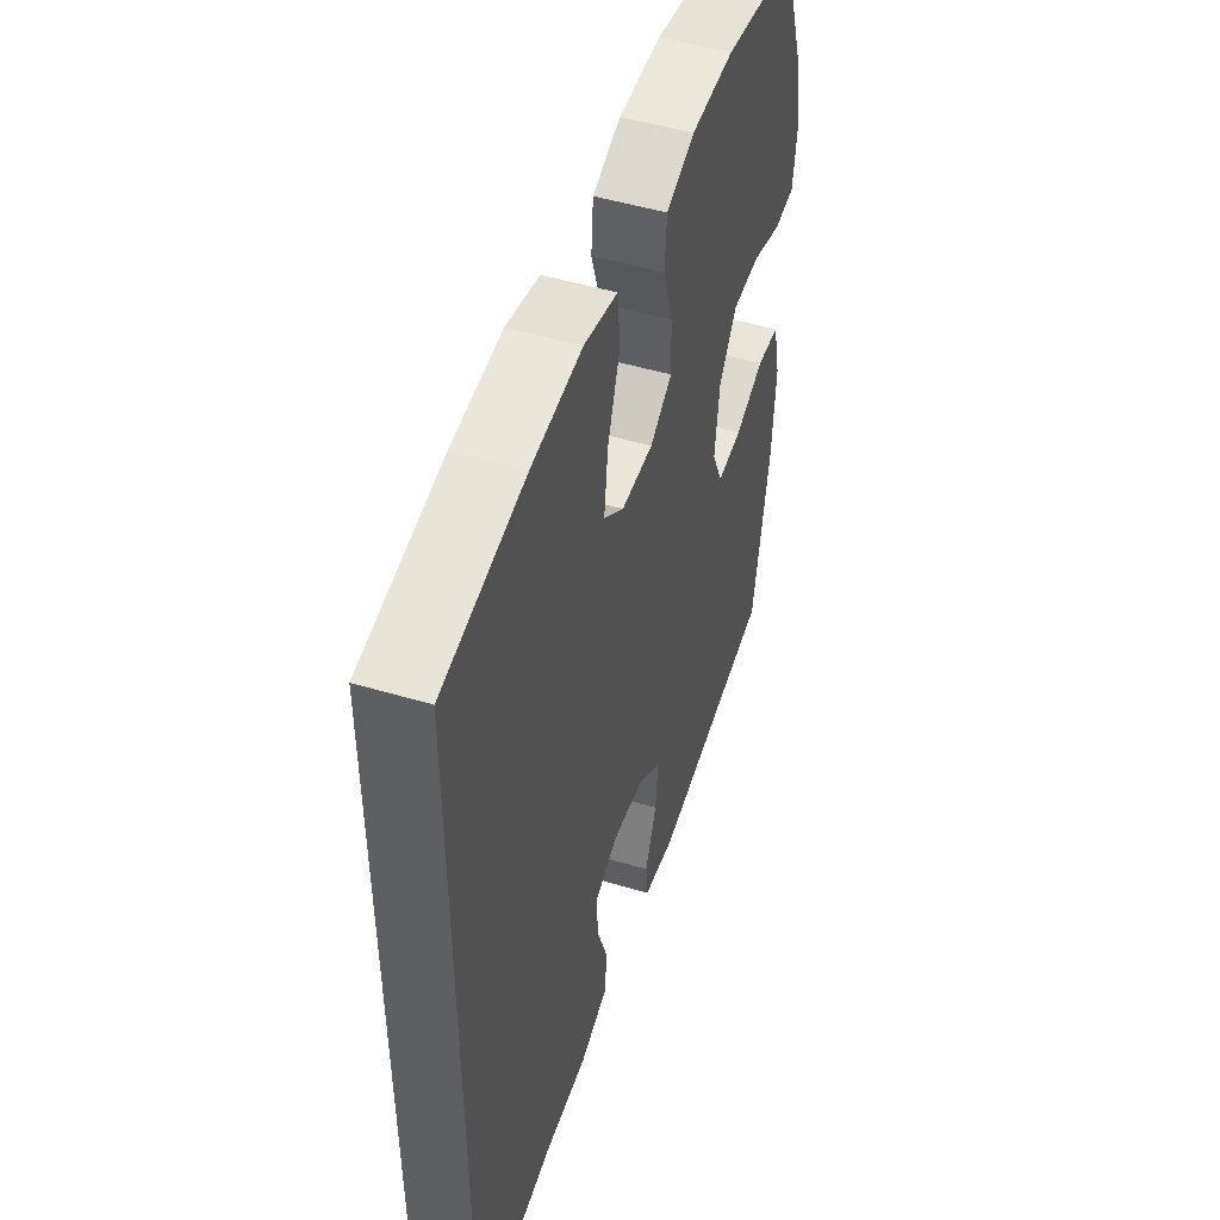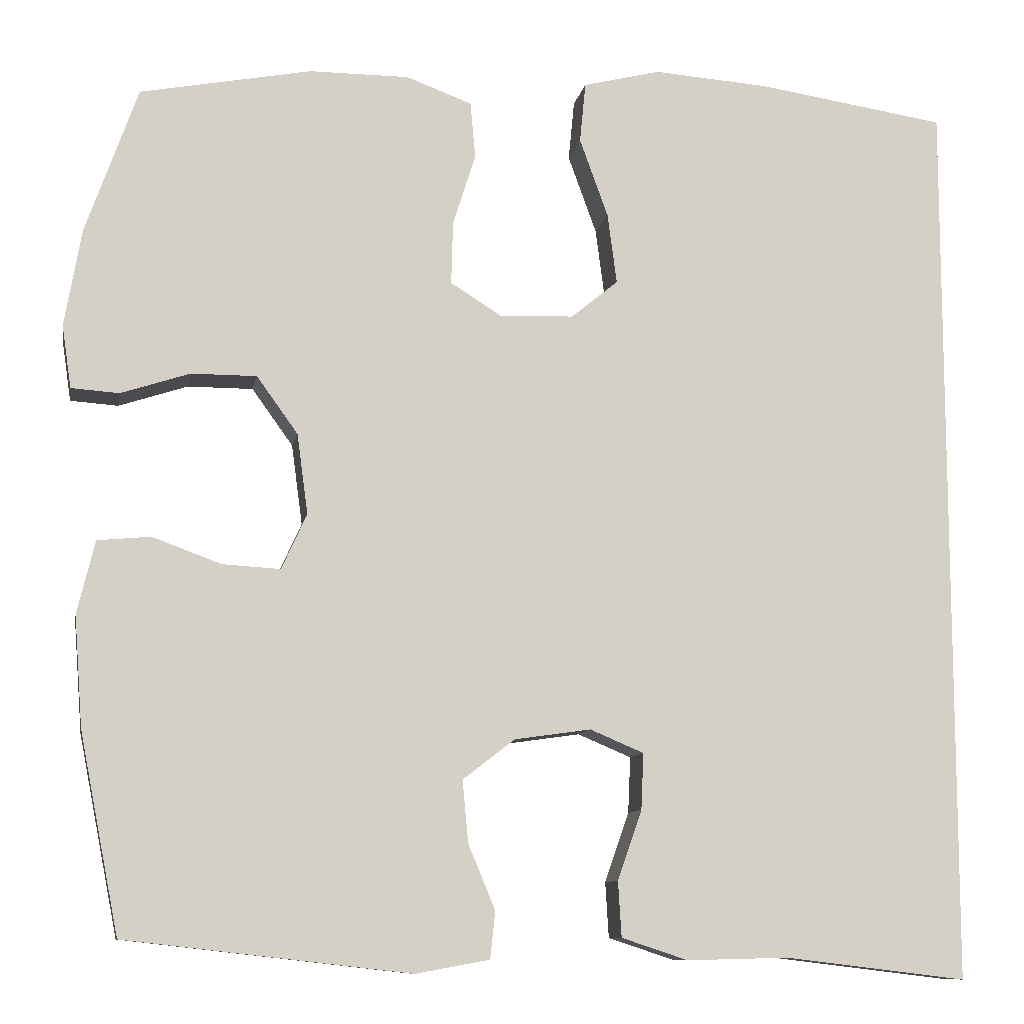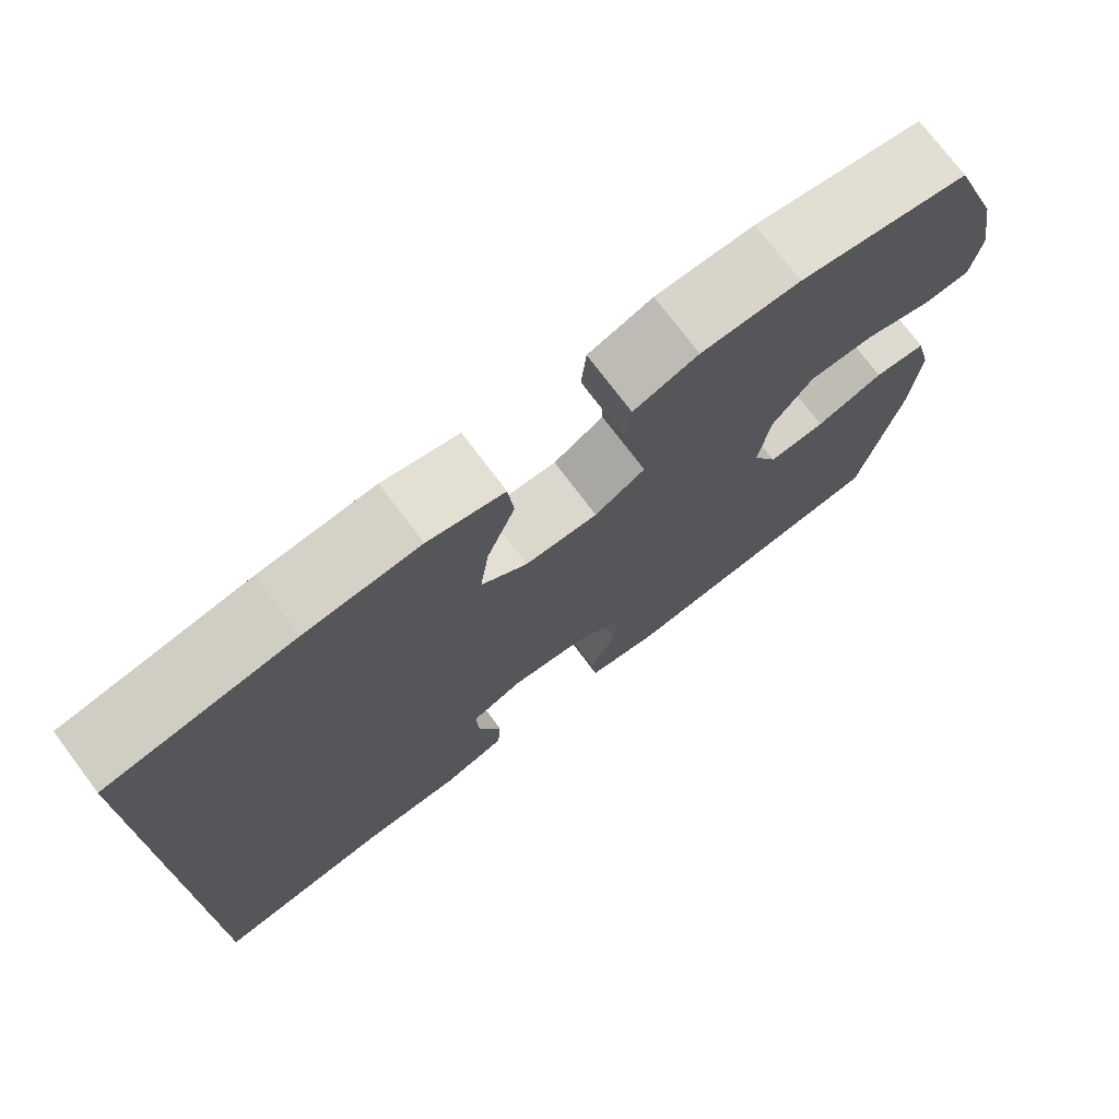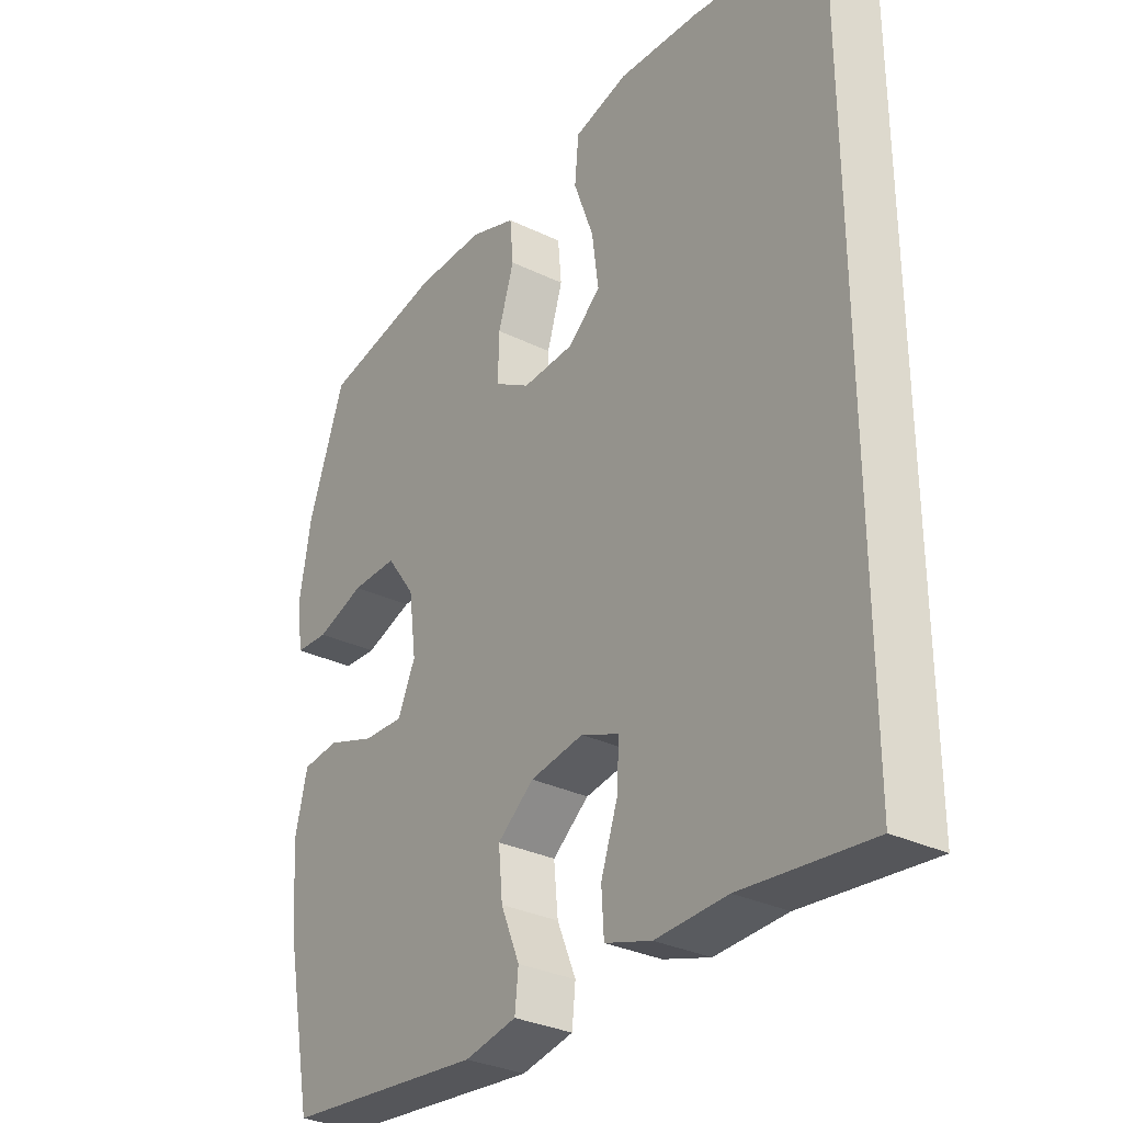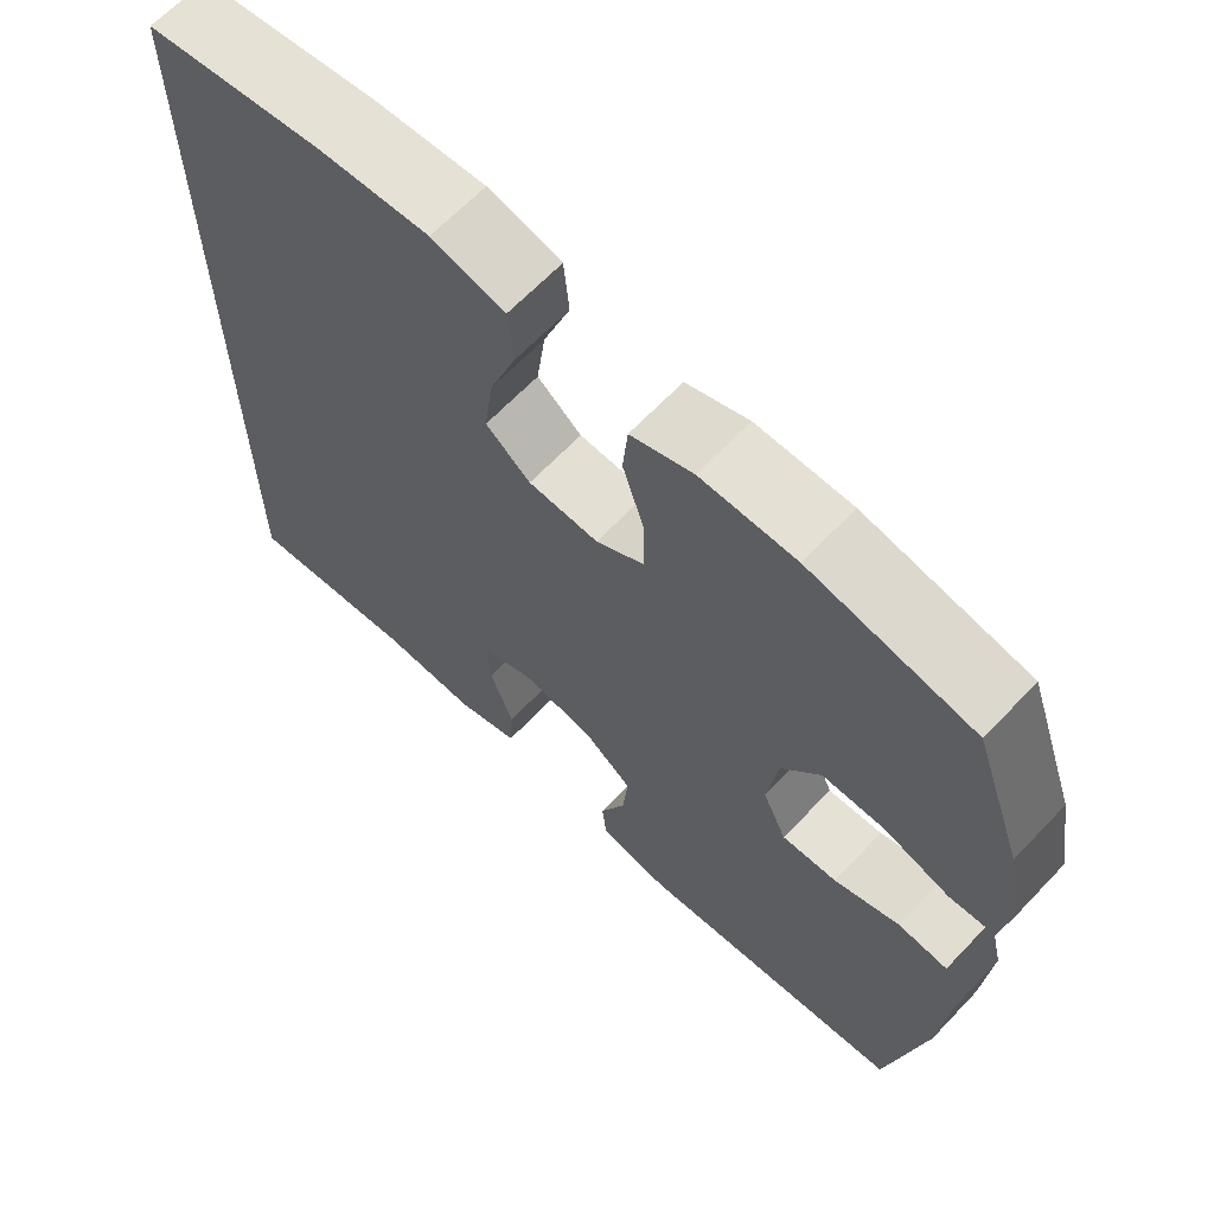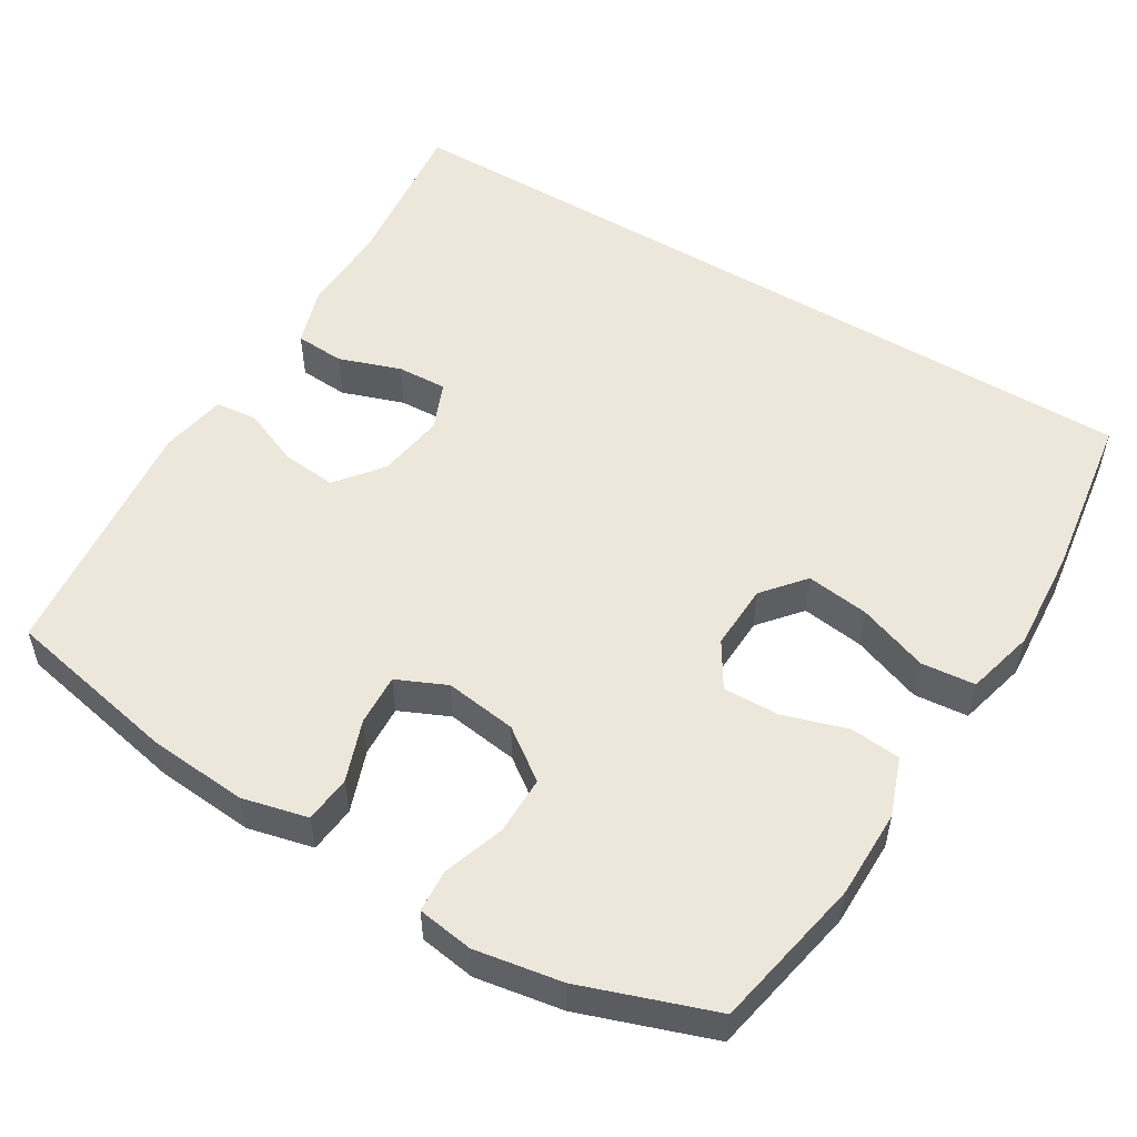
<metadata>
{"format":"obj","ext":"obj","renderer":"f3d","projection":"perspective","resolution":1024,"background":"white","views":[{"elev":50.0,"azim":108.1,"up":"+Z"},{"elev":-9.9,"azim":-10.2,"up":"+Z"},{"elev":74.9,"azim":143.0,"up":"+Z"},{"elev":-31.5,"azim":55.6,"up":"+Z"},{"elev":65.5,"azim":-136.4,"up":"+Z"},{"elev":53.0,"azim":-58.6,"up":"+Y"}]}
</metadata>
<code>
v -0.5 0.07 -0.5
v -0.547 0.07 -0.263
v -0.557 0.07 -0.132
v -0.536 0.07 -0.045
v -0.473 0.07 -0.039
v -0.391 0.07 -0.069
v -0.322 0.07 -0.073
v -0.292 0.07 -0.007
v -0.305 0.07 0.089
v -0.354 0.07 0.157
v -0.432 0.07 0.157
v -0.514 0.07 0.13
v -0.571 0.07 0.134
v -0.582 0.07 0.209
v -0.562 0.07 0.325
v -0.5 0.07 0.5
v -0.296 0.07 0.539
v -0.177 0.07 0.539
v -0.099 0.07 0.51
v -0.093 0.07 0.442
v -0.12 0.07 0.357
v -0.122 0.07 0.282
v -0.061 0.07 0.244
v 0.027 0.07 0.247
v 0.083 0.07 0.293
v 0.072 0.07 0.377
v 0.038 0.07 0.471
v 0.045 0.07 0.543
v 0.137 0.07 0.566
v 0.275 0.07 0.556
v 0.5 0.07 0.522
v 0.5 0.07 -0.547
v 0.283 0.07 -0.521
v 0.162 0.07 -0.524
v 0.083 0.07 -0.498
v 0.079 0.07 -0.432
v 0.108 0.07 -0.349
v 0.111 0.07 -0.282
v 0.047 0.07 -0.255
v -0.044 0.07 -0.268
v -0.106 0.07 -0.316
v -0.099 0.07 -0.39
v -0.067 0.07 -0.467
v -0.073 0.07 -0.523
v -0.161 0.07 -0.539
v -0.5 0 -0.5
v -0.547 0 -0.263
v -0.557 0 -0.132
v -0.536 0 -0.045
v -0.473 0 -0.039
v -0.391 0 -0.069
v -0.322 0 -0.073
v -0.292 0 -0.007
v -0.305 0 0.089
v -0.354 0 0.157
v -0.432 0 0.157
v -0.514 0 0.13
v -0.571 0 0.134
v -0.582 0 0.209
v -0.562 0 0.325
v -0.5 0 0.5
v -0.296 0 0.539
v -0.177 0 0.539
v -0.099 0 0.51
v -0.093 0 0.442
v -0.12 0 0.357
v -0.122 0 0.282
v -0.061 0 0.244
v 0.027 0 0.247
v 0.083 0 0.293
v 0.072 0 0.377
v 0.038 0 0.471
v 0.045 0 0.543
v 0.137 0 0.566
v 0.275 0 0.556
v 0.5 0 0.522
v 0.5 0 -0.547
v 0.283 0 -0.521
v 0.162 0 -0.524
v 0.083 0 -0.498
v 0.079 0 -0.432
v 0.108 0 -0.349
v 0.111 0 -0.282
v 0.047 0 -0.255
v -0.044 0 -0.268
v -0.106 0 -0.316
v -0.099 0 -0.39
v -0.067 0 -0.467
v -0.073 0 -0.523
v -0.161 0 -0.539
f 42 43 44 45
f 41 42 45 1
f 40 41 1 2
f 39 40 2 3
f 34 35 36 37
f 33 34 37 38
f 32 33 38
f 31 32 38
f 30 31 38 39
f 26 27 28 29
f 25 26 29 30
f 18 19 20 21
f 18 21 22
f 17 18 22
f 16 17 22
f 15 16 22 23
f 11 12 13 14
f 10 11 14 15
f 3 4 5 6
f 3 6 7
f 39 3 7
f 25 30 39
f 24 25 39 7
f 23 24 7 8
f 10 15 23
f 9 10 23
f 8 9 23
f 90 89 88 87
f 46 90 87 86
f 47 46 86 85
f 48 47 85 84
f 82 81 80 79
f 83 82 79 78
f 83 78 77
f 83 77 76
f 84 83 76 75
f 74 73 72 71
f 75 74 71 70
f 66 65 64 63
f 67 66 63
f 67 63 62
f 67 62 61
f 68 67 61 60
f 59 58 57 56
f 60 59 56 55
f 51 50 49 48
f 52 51 48
f 52 48 84
f 84 75 70
f 52 84 70 69
f 53 52 69 68
f 68 60 55
f 68 55 54
f 68 54 53
f 1 46 47 2
f 2 47 48 3
f 3 48 49 4
f 4 49 50 5
f 5 50 51 6
f 6 51 52 7
f 7 52 53 8
f 8 53 54 9
f 9 54 55 10
f 10 55 56 11
f 11 56 57 12
f 12 57 58 13
f 13 58 59 14
f 14 59 60 15
f 15 60 61 16
f 16 61 62 17
f 17 62 63 18
f 18 63 64 19
f 19 64 65 20
f 20 65 66 21
f 21 66 67 22
f 22 67 68 23
f 23 68 69 24
f 24 69 70 25
f 25 70 71 26
f 26 71 72 27
f 27 72 73 28
f 28 73 74 29
f 29 74 75 30
f 30 75 76 31
f 31 76 77 32
f 32 77 78 33
f 33 78 79 34
f 34 79 80 35
f 35 80 81 36
f 36 81 82 37
f 37 82 83 38
f 38 83 84 39
f 39 84 85 40
f 40 85 86 41
f 41 86 87 42
f 42 87 88 43
f 43 88 89 44
f 44 89 90 45
f 45 90 46 1

</code>
